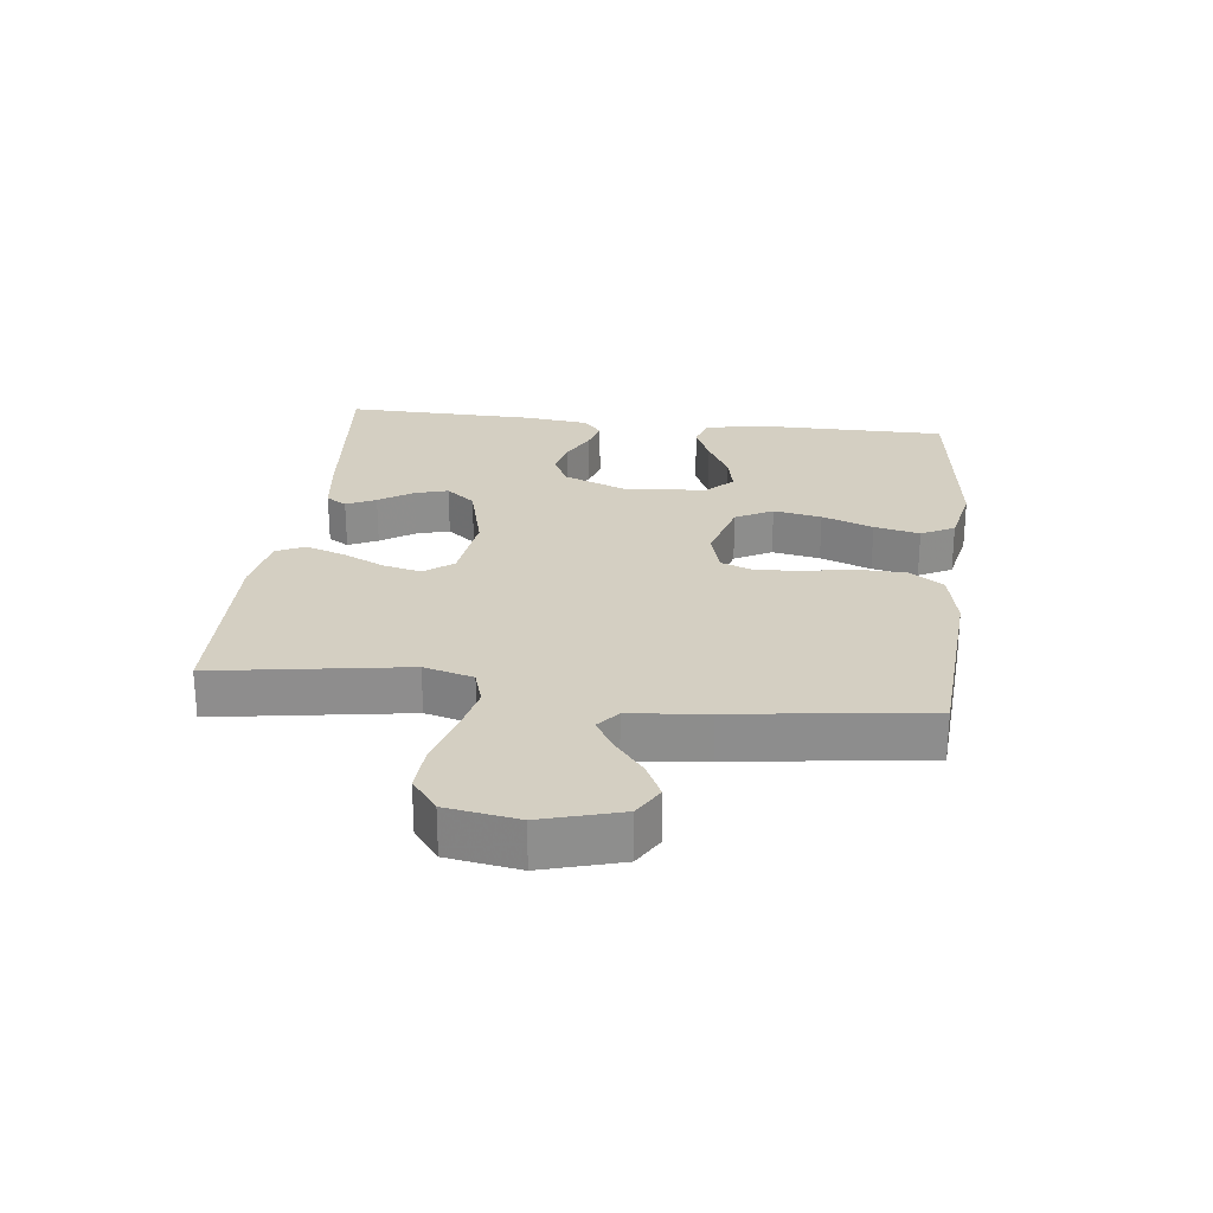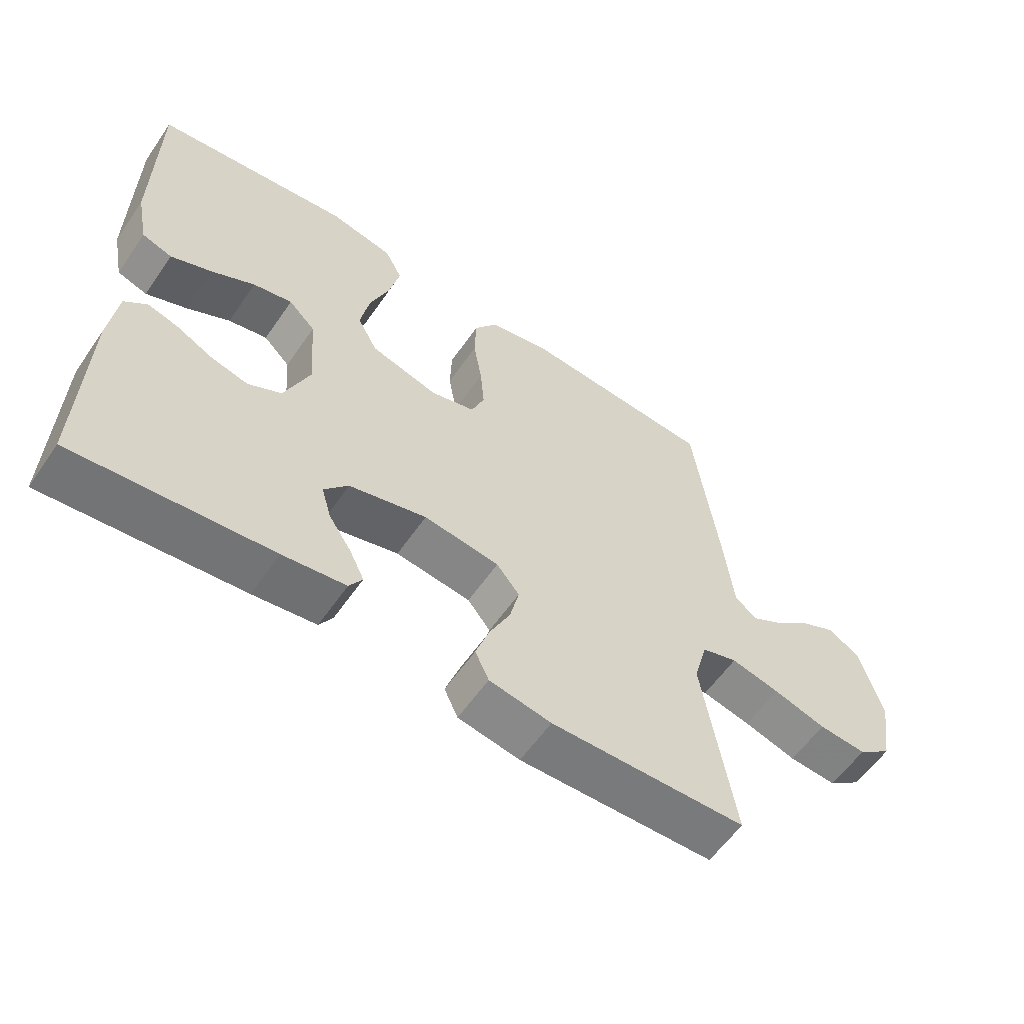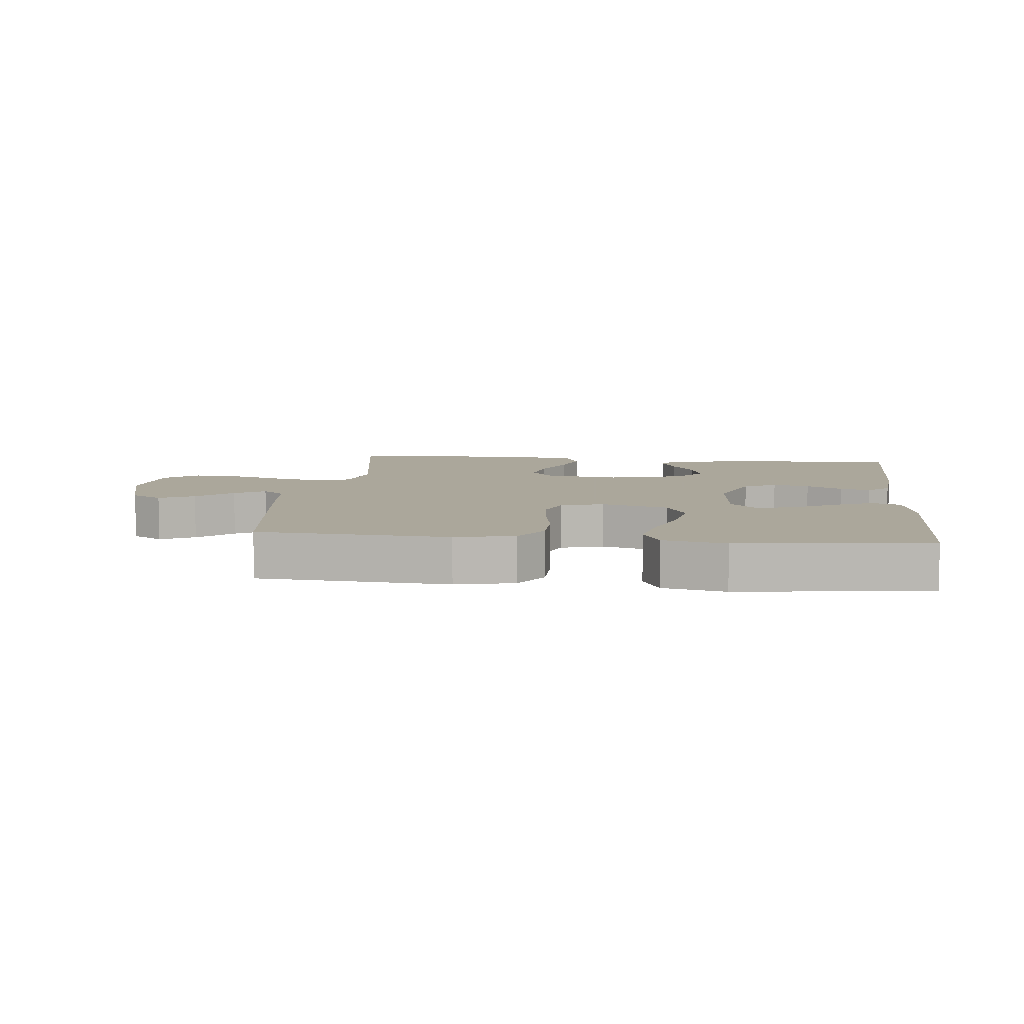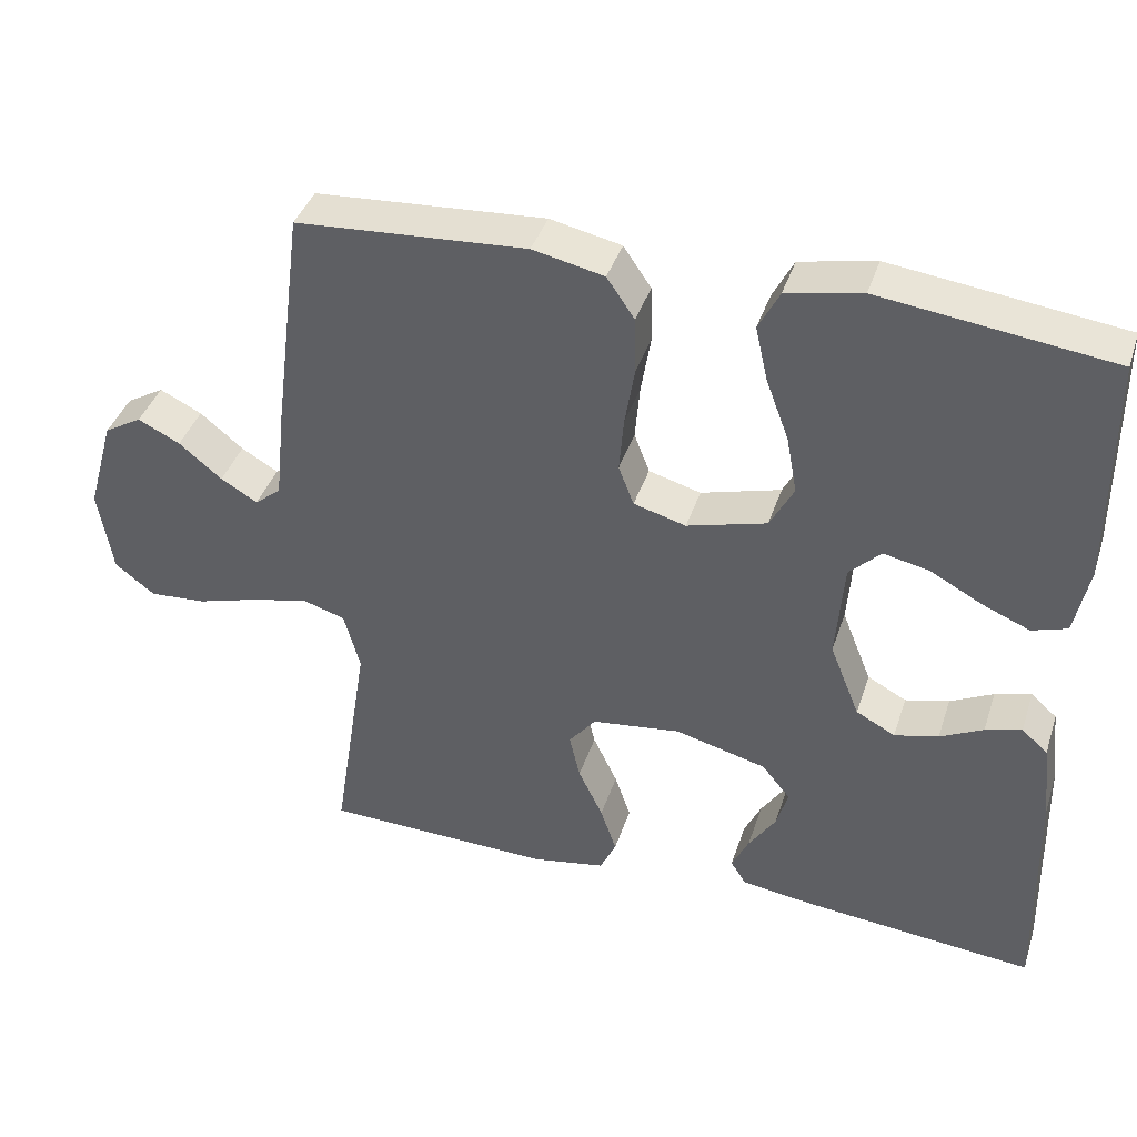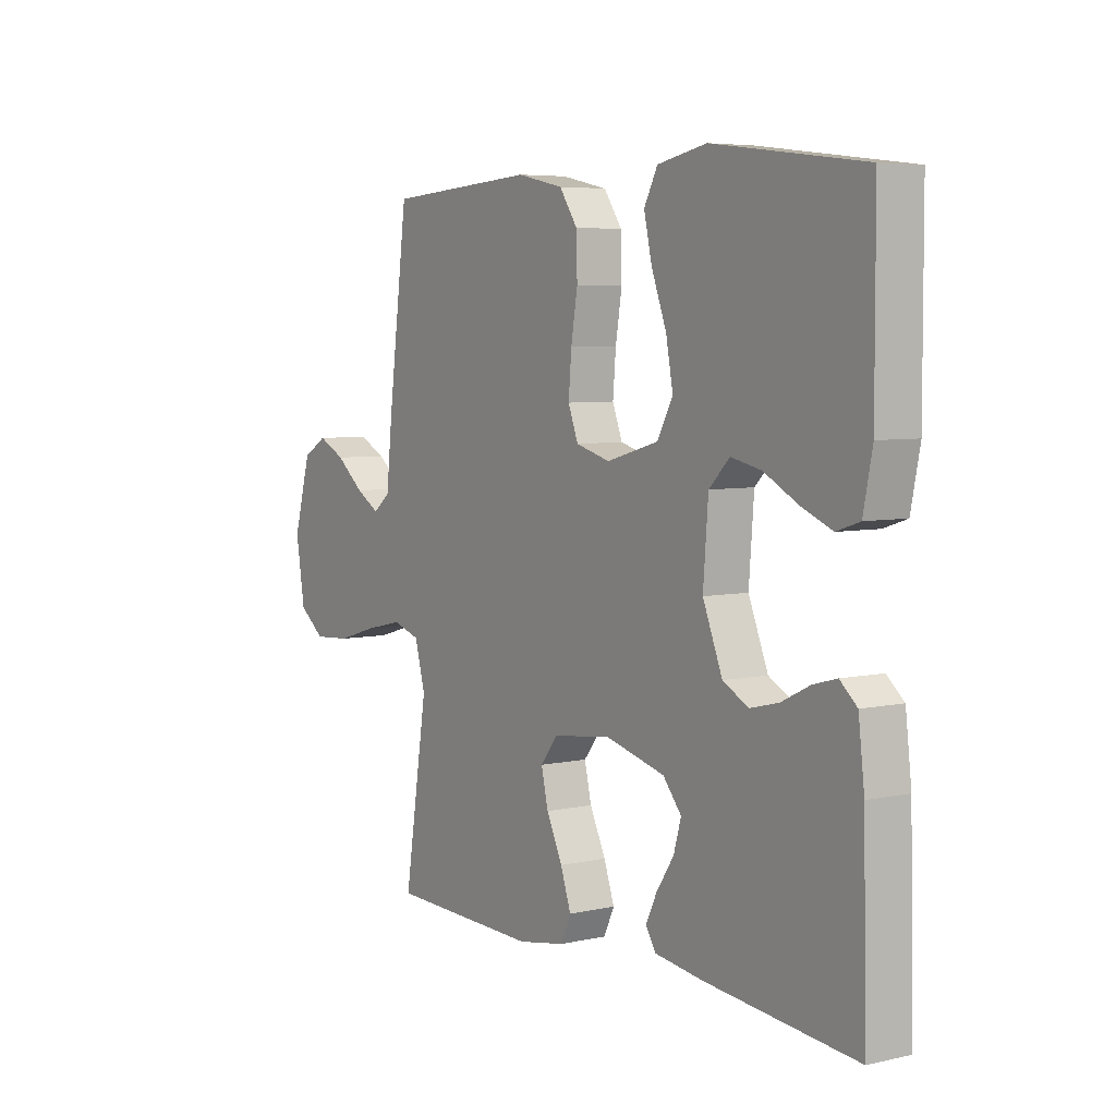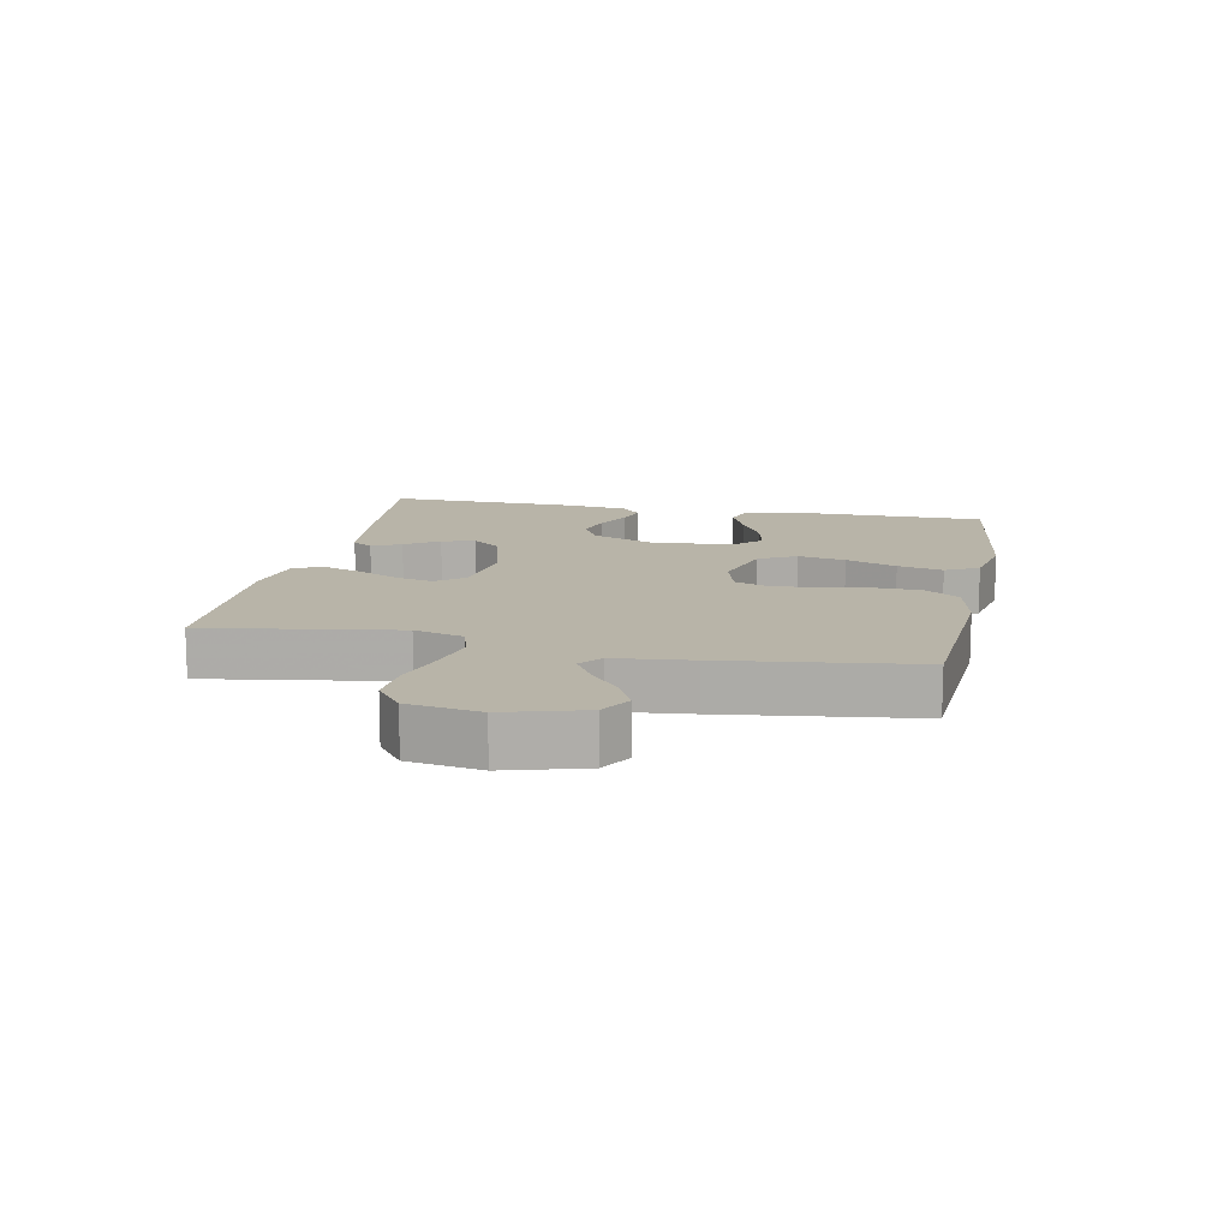
<metadata>
{"format":"obj","ext":"obj","renderer":"f3d","projection":"perspective","resolution":1024,"background":"white","views":[{"elev":25.5,"azim":-83.2,"up":"+Y"},{"elev":-58.8,"azim":145.6,"up":"+Z"},{"elev":8.2,"azim":5.8,"up":"+Y"},{"elev":39.8,"azim":17.5,"up":"+Z"},{"elev":5.6,"azim":55.8,"up":"+Z"},{"elev":13.0,"azim":-78.6,"up":"+Y"}]}
</metadata>
<code>
v 0.5 0.07 0.5
v 0.501 0.07 0.2
v 0.483 0.07 0.11
v 0.437 0.07 0.095
v 0.375 0.07 0.121
v 0.308 0.07 0.157
v 0.248 0.07 0.17
v 0.207 0.07 0.129
v 0.197 0.07 0
v 0.236 0.07 -0.097
v 0.287 0.07 -0.124
v 0.344 0.07 -0.11
v 0.4 0.07 -0.082
v 0.447 0.07 -0.069
v 0.481 0.07 -0.099
v 0.493 0.07 -0.2
v 0.5 0.07 -0.5
v 0.2 0.07 -0.471
v 0.104 0.07 -0.458
v 0.084 0.07 -0.426
v 0.106 0.07 -0.38
v 0.141 0.07 -0.327
v 0.156 0.07 -0.275
v 0.119 0.07 -0.23
v 0 0.07 -0.199
v -0.116 0.07 -0.214
v -0.151 0.07 -0.258
v -0.137 0.07 -0.318
v -0.105 0.07 -0.385
v -0.084 0.07 -0.446
v -0.105 0.07 -0.491
v -0.2 0.07 -0.508
v -0.5 0.07 -0.5
v -0.453 0.07 -0.2
v -0.474 0.07 -0.123
v -0.529 0.07 -0.106
v -0.604 0.07 -0.123
v -0.685 0.07 -0.147
v -0.759 0.07 -0.152
v -0.811 0.07 -0.112
v -0.829 0.07 0
v -0.794 0.07 0.123
v -0.745 0.07 0.152
v -0.69 0.07 0.125
v -0.634 0.07 0.079
v -0.586 0.07 0.051
v -0.552 0.07 0.079
v -0.539 0.07 0.2
v -0.5 0.07 0.5
v -0.2 0.07 0.52
v -0.107 0.07 0.5
v -0.071 0.07 0.447
v -0.069 0.07 0.374
v -0.082 0.07 0.296
v -0.088 0.07 0.224
v -0.068 0.07 0.172
v 0 0.07 0.153
v 0.104 0.07 0.182
v 0.135 0.07 0.24
v 0.121 0.07 0.315
v 0.091 0.07 0.395
v 0.075 0.07 0.466
v 0.102 0.07 0.518
v 0.2 0.07 0.538
v 0.5 0 0.5
v 0.501 0 0.2
v 0.483 0 0.11
v 0.437 0 0.095
v 0.375 0 0.121
v 0.308 0 0.157
v 0.248 0 0.17
v 0.207 0 0.129
v 0.197 0 0
v 0.236 0 -0.097
v 0.287 0 -0.124
v 0.344 0 -0.11
v 0.4 0 -0.082
v 0.447 0 -0.069
v 0.481 0 -0.099
v 0.493 0 -0.2
v 0.5 0 -0.5
v 0.2 0 -0.471
v 0.104 0 -0.458
v 0.084 0 -0.426
v 0.106 0 -0.38
v 0.141 0 -0.327
v 0.156 0 -0.275
v 0.119 0 -0.23
v 0 0 -0.199
v -0.116 0 -0.214
v -0.151 0 -0.258
v -0.137 0 -0.318
v -0.105 0 -0.385
v -0.084 0 -0.446
v -0.105 0 -0.491
v -0.2 0 -0.508
v -0.5 0 -0.5
v -0.453 0 -0.2
v -0.474 0 -0.123
v -0.529 0 -0.106
v -0.604 0 -0.123
v -0.685 0 -0.147
v -0.759 0 -0.152
v -0.811 0 -0.112
v -0.829 0 0
v -0.794 0 0.123
v -0.745 0 0.152
v -0.69 0 0.125
v -0.634 0 0.079
v -0.586 0 0.051
v -0.552 0 0.079
v -0.539 0 0.2
v -0.5 0 0.5
v -0.2 0 0.52
v -0.107 0 0.5
v -0.071 0 0.447
v -0.069 0 0.374
v -0.082 0 0.296
v -0.088 0 0.224
v -0.068 0 0.172
v 0 0 0.153
v 0.104 0 0.182
v 0.135 0 0.24
v 0.121 0 0.315
v 0.091 0 0.395
v 0.075 0 0.466
v 0.102 0 0.518
v 0.2 0 0.538
f 60 61 62 63
f 59 60 63 64
f 51 52 53 54
f 51 54 55
f 50 51 55
f 47 48 49 50
f 47 50 55
f 46 47 55 56
f 42 43 44 45
f 42 45 46
f 41 42 46
f 40 41 46
f 37 38 39 40
f 36 37 40 46
f 35 36 46 56
f 31 32 33 34
f 28 29 30 31
f 27 28 31 34
f 26 27 34 35
f 19 20 21 22
f 19 22 23
f 18 19 23
f 17 18 23
f 16 17 23 24
f 12 13 14 15
f 11 12 15 16
f 3 4 5 6
f 1 2 3 6
f 59 64 1 6
f 26 35 56 57
f 25 26 57 58
f 11 16 24 25
f 10 11 25
f 9 10 25 58
f 8 9 58 59
f 59 6 7
f 7 8 59
f 127 126 125 124
f 128 127 124 123
f 118 117 116 115
f 119 118 115
f 119 115 114
f 114 113 112 111
f 119 114 111
f 120 119 111 110
f 109 108 107 106
f 110 109 106
f 110 106 105
f 110 105 104
f 104 103 102 101
f 110 104 101 100
f 120 110 100 99
f 98 97 96 95
f 95 94 93 92
f 98 95 92 91
f 99 98 91 90
f 86 85 84 83
f 87 86 83
f 87 83 82
f 87 82 81
f 88 87 81 80
f 79 78 77 76
f 80 79 76 75
f 70 69 68 67
f 70 67 66 65
f 70 65 128 123
f 121 120 99 90
f 122 121 90 89
f 89 88 80 75
f 89 75 74
f 122 89 74 73
f 123 122 73 72
f 71 70 123
f 123 72 71
f 1 65 66 2
f 2 66 67 3
f 3 67 68 4
f 4 68 69 5
f 5 69 70 6
f 6 70 71 7
f 7 71 72 8
f 8 72 73 9
f 9 73 74 10
f 10 74 75 11
f 11 75 76 12
f 12 76 77 13
f 13 77 78 14
f 14 78 79 15
f 15 79 80 16
f 16 80 81 17
f 17 81 82 18
f 18 82 83 19
f 19 83 84 20
f 20 84 85 21
f 21 85 86 22
f 22 86 87 23
f 23 87 88 24
f 24 88 89 25
f 25 89 90 26
f 26 90 91 27
f 27 91 92 28
f 28 92 93 29
f 29 93 94 30
f 30 94 95 31
f 31 95 96 32
f 32 96 97 33
f 33 97 98 34
f 34 98 99 35
f 35 99 100 36
f 36 100 101 37
f 37 101 102 38
f 38 102 103 39
f 39 103 104 40
f 40 104 105 41
f 41 105 106 42
f 42 106 107 43
f 43 107 108 44
f 44 108 109 45
f 45 109 110 46
f 46 110 111 47
f 47 111 112 48
f 48 112 113 49
f 49 113 114 50
f 50 114 115 51
f 51 115 116 52
f 52 116 117 53
f 53 117 118 54
f 54 118 119 55
f 55 119 120 56
f 56 120 121 57
f 57 121 122 58
f 58 122 123 59
f 59 123 124 60
f 60 124 125 61
f 61 125 126 62
f 62 126 127 63
f 63 127 128 64
f 64 128 65 1

</code>
